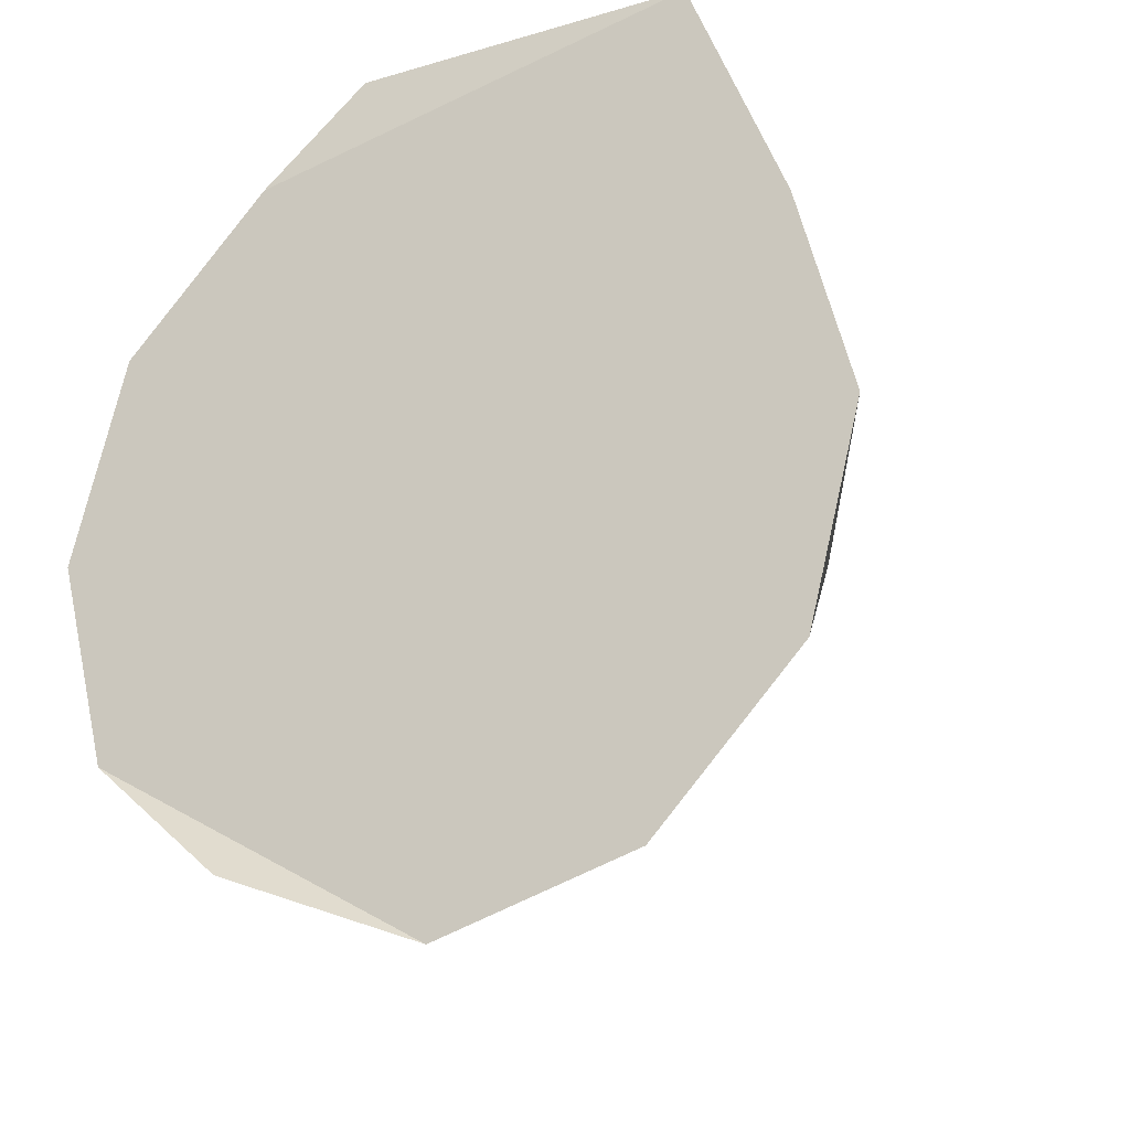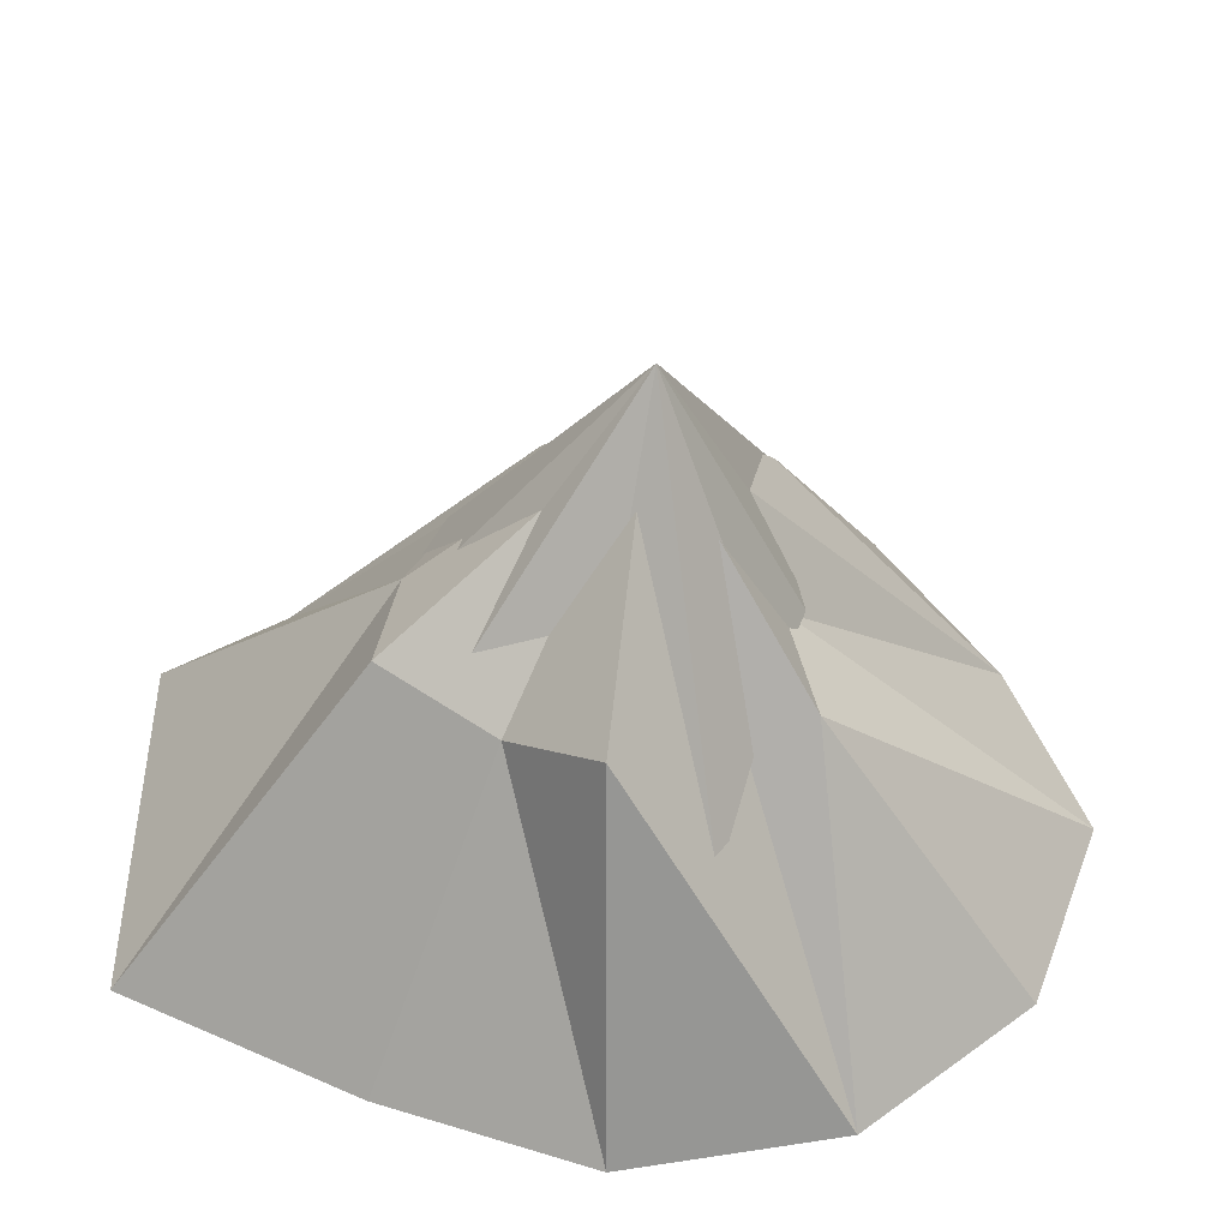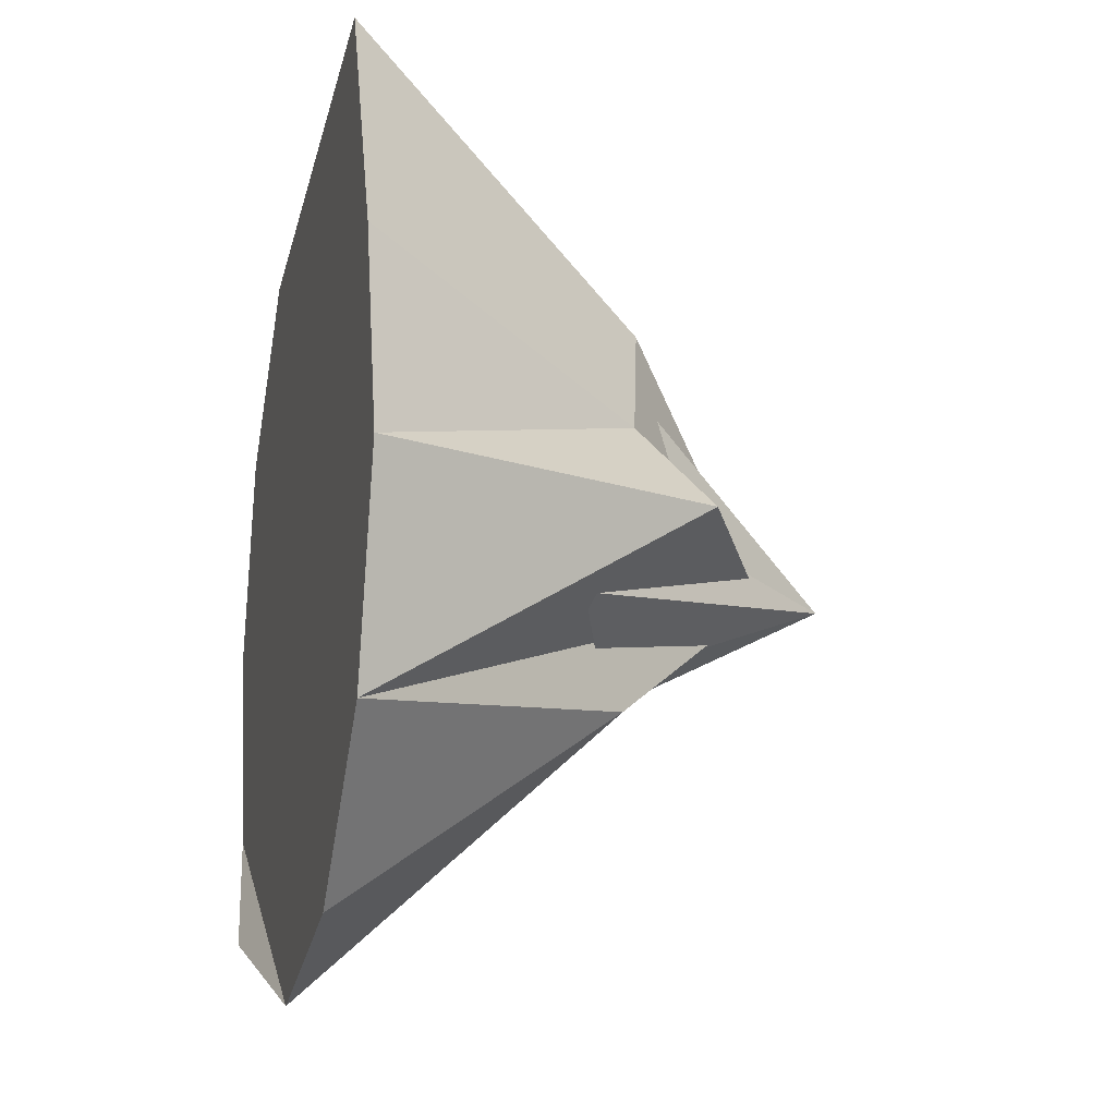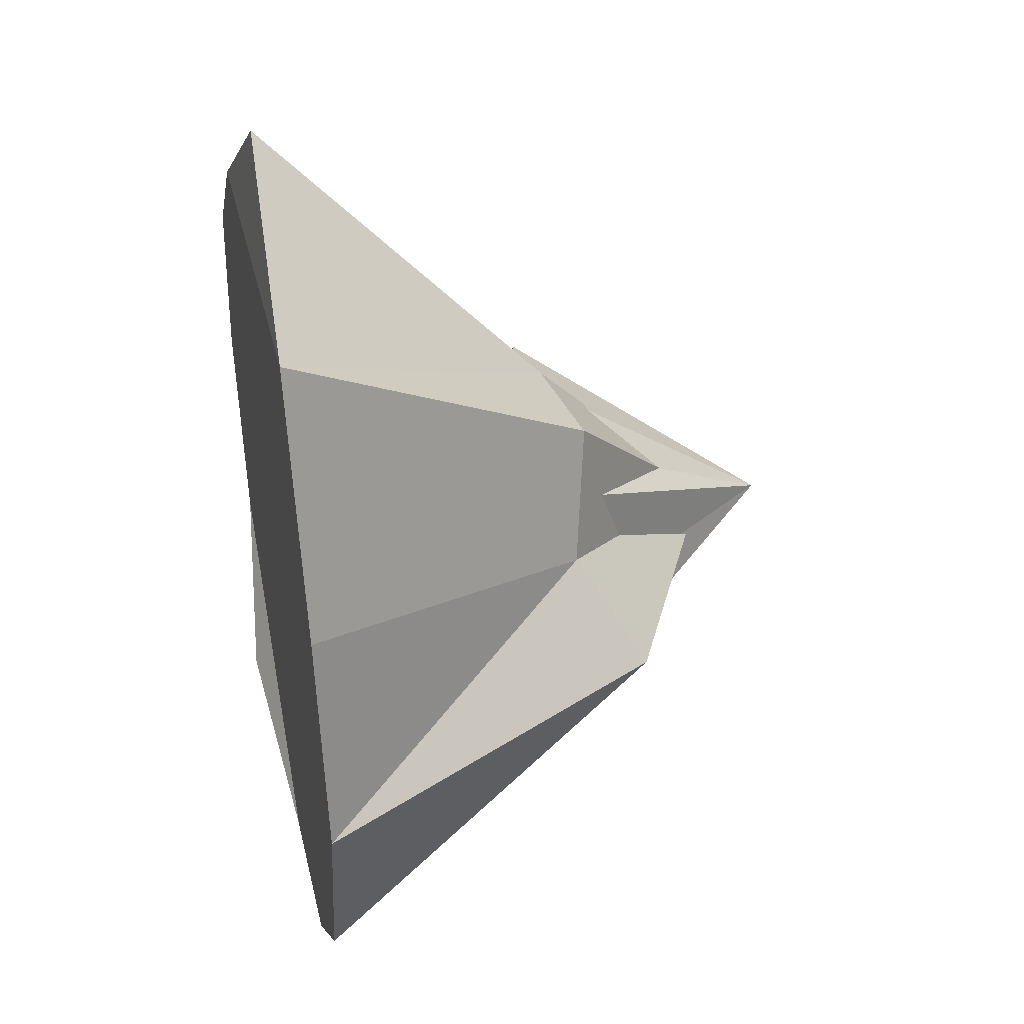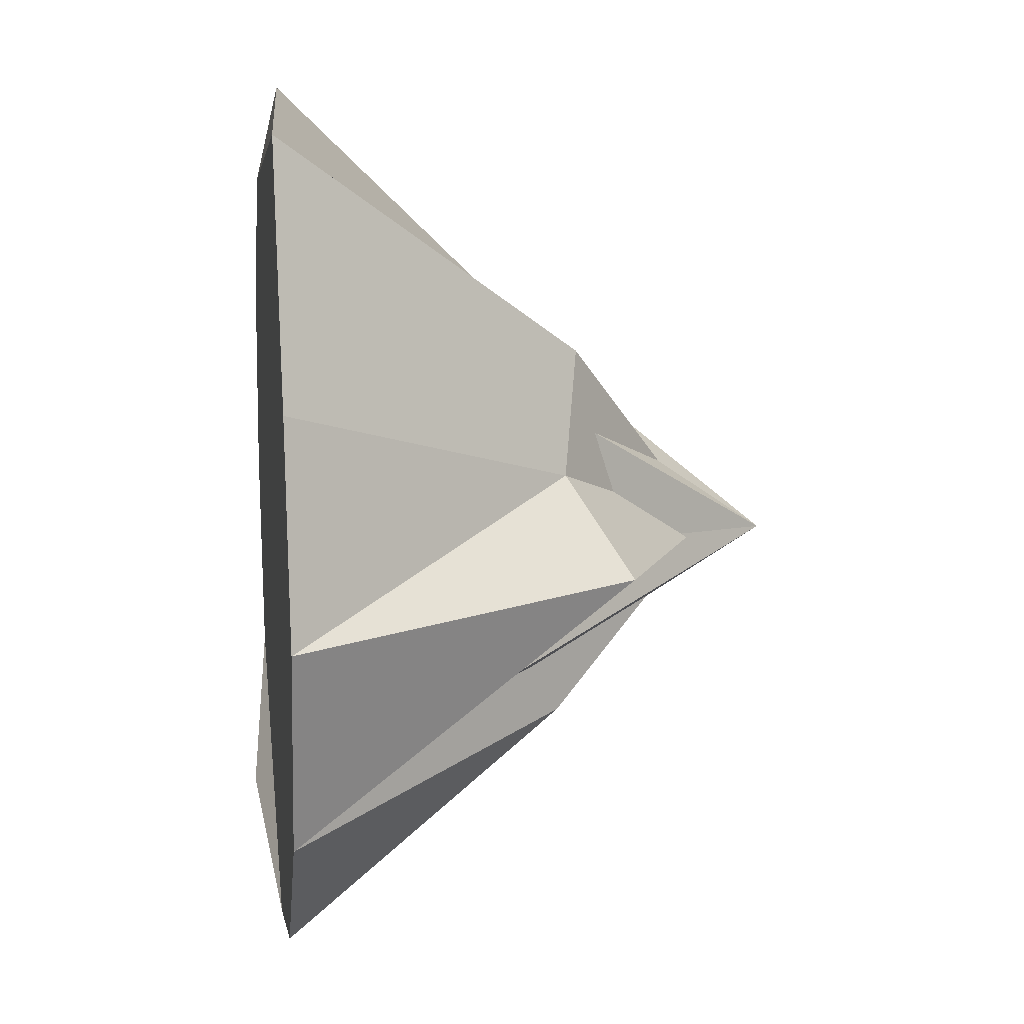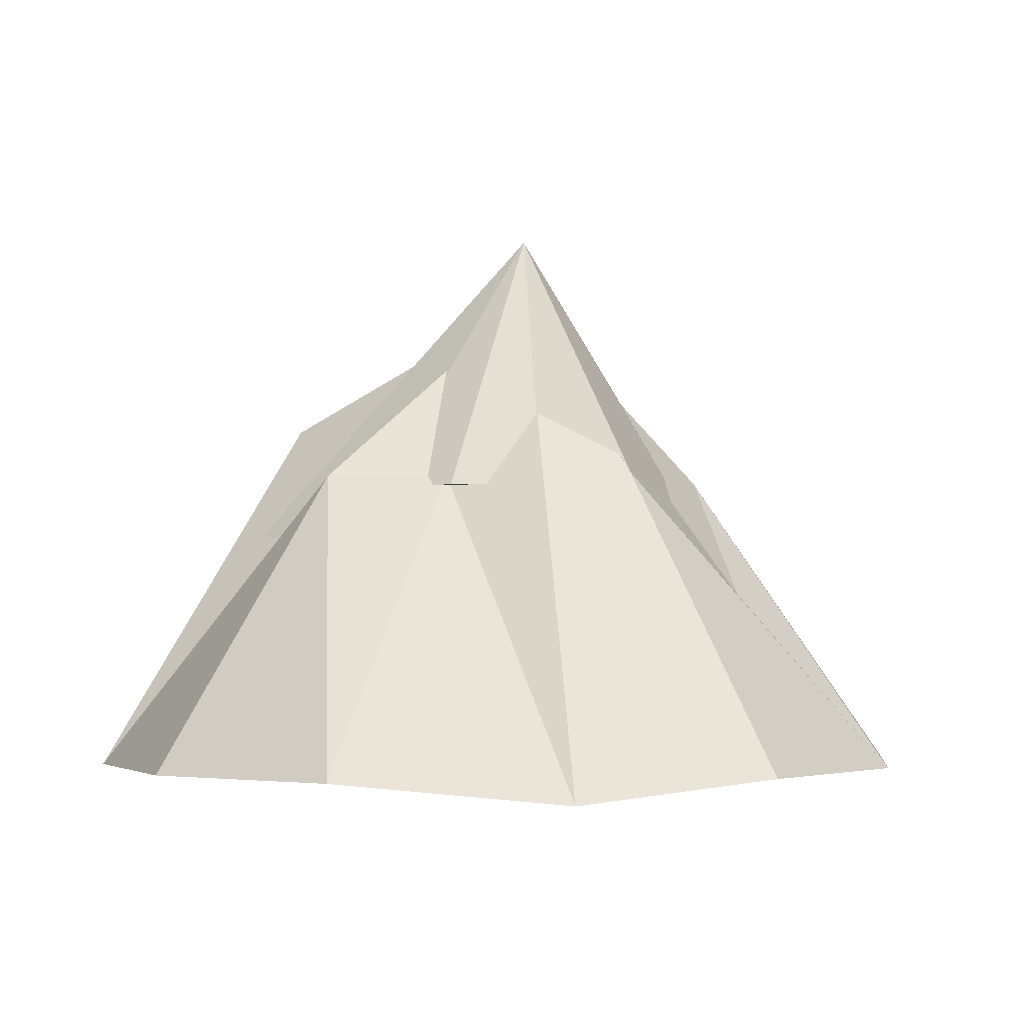
<metadata>
{"format":"obj","ext":"obj","renderer":"f3d","projection":"perspective","resolution":1024,"background":"white","views":[{"elev":-24.1,"azim":26.5,"up":"+Z"},{"elev":47.9,"azim":94.6,"up":"+Y"},{"elev":-16.3,"azim":75.7,"up":"+Z"},{"elev":41.2,"azim":78.2,"up":"+Z"},{"elev":14.1,"azim":82.0,"up":"+Z"},{"elev":-2.8,"azim":-158.8,"up":"+Y"}]}
</metadata>
<code>
o 000_Object
g Object
o 001_mesh1161604268
g mesh1161604268
v 0 23.58 -13.75
v -6.75 23.58 -11.94
v -2 43.76 -3.25
v -18.69 15.82 -14
v -13.5 23.58 -0.25
v -11.69 23.58 6.5
v -6.75 23.58 11.44
v 2 20.48 16.25
v 6.75 23.58 11.44
v 11.69 23.58 10.5
v 13.5 23.58 -0.25
v 19.69 18.93 -9
v 6.75 23.58 -11.94
f 1 2 3
f 2 4 3
f 4 5 3
f 5 6 3
f 6 7 3
f 7 8 3
f 8 9 3
f 9 10 3
f 10 11 3
f 11 12 3
f 12 13 3
f 13 1 3
f 5 2 1 13 11 9 7 6
f 5 4 2
f 13 12 11
f 11 10 9
f 9 8 7
o 002_mesh1104003827
g mesh1104003827
v -19.75 15.05 -2.75
v -13.64 24.36 5.5
v -2 39.1 -2.75
v -9.875 21.25 10.54
v 0 24.36 13.75
v 8.875 25.91 14.54
v 13.64 24.36 5.5
v 18.75 29.02 -1.75
v 27.28 1.852 -19.25
v 9.875 24.36 -15.04
v 1 24.36 -12.25
v -15.75 0.3 -29.33
v -13.64 24.36 -11
v 31.5 1.852 -2.75
v -27.28 1.852 13.75
v -31.5 1.852 -2.75
v -15.75 1.852 25.83
v 27.28 1.852 13.75
v 19.75 1.852 32.83
v -27.28 1.852 -19.25
v 15.75 1.852 -31.33
v 0 1.852 -35.75
v -8 3.405 34.25
f 14 15 16
f 15 17 16
f 17 18 16
f 18 19 16
f 19 20 16
f 20 21 16
f 21 22 16
f 22 23 16
f 23 24 16
f 24 25 16
f 25 26 16
f 26 14 16
f 29 33 35 34 22 27 31 32 30 28
f 25 33 26
f 26 33 29
f 29 28 15
f 15 28 30
f 17 30 18
f 24 35 25
f 23 34 35
f 22 34 23
f 21 27 22
f 20 31 27
f 32 31 20
f 18 36 32
f 35 24 23
f 27 21 20
f 33 25 35
f 20 19 32
f 32 19 18
f 30 36 18
f 32 36 30
f 30 17 15
f 29 14 26
f 15 14 29

</code>
